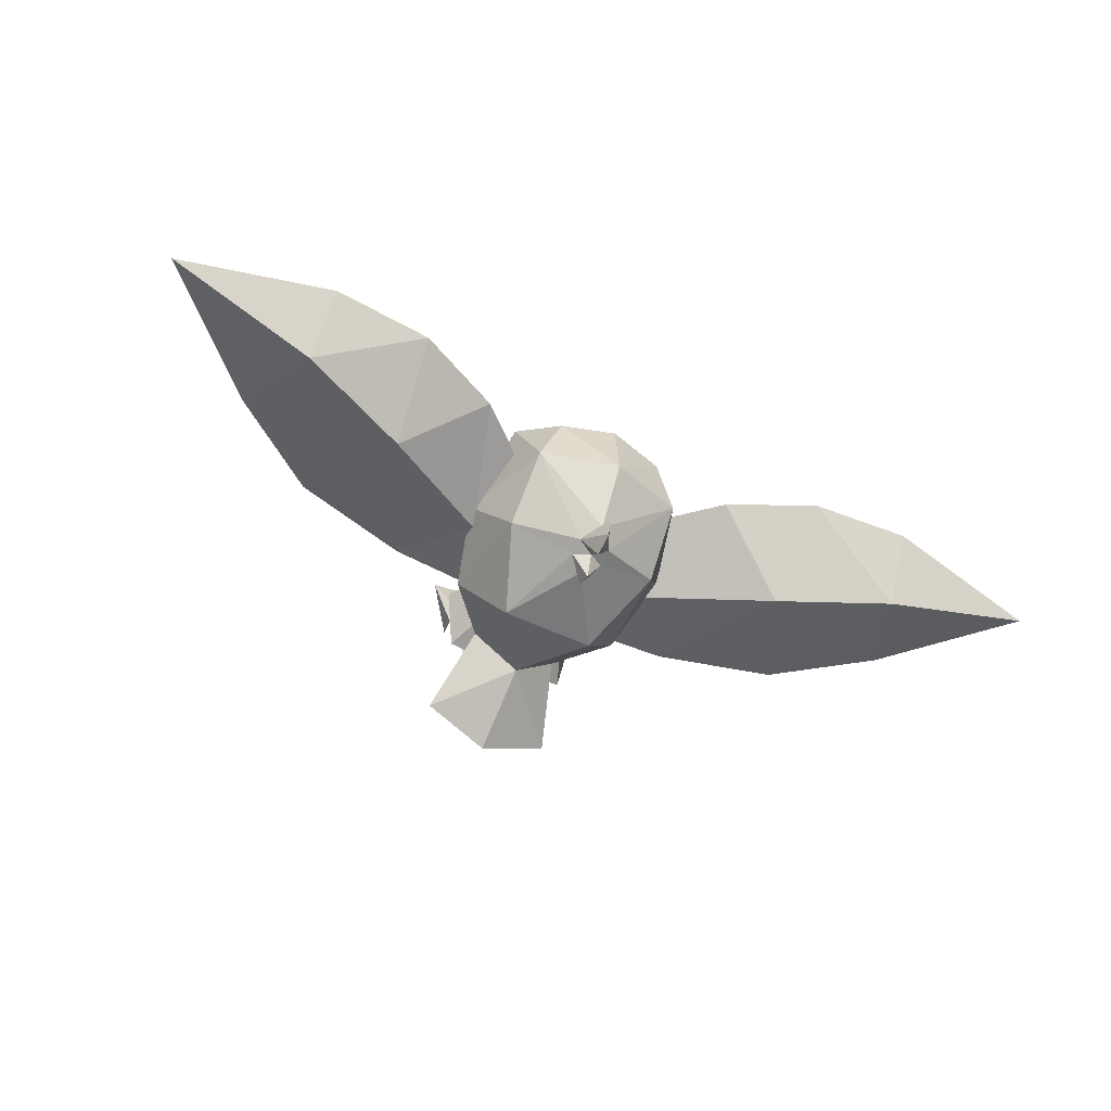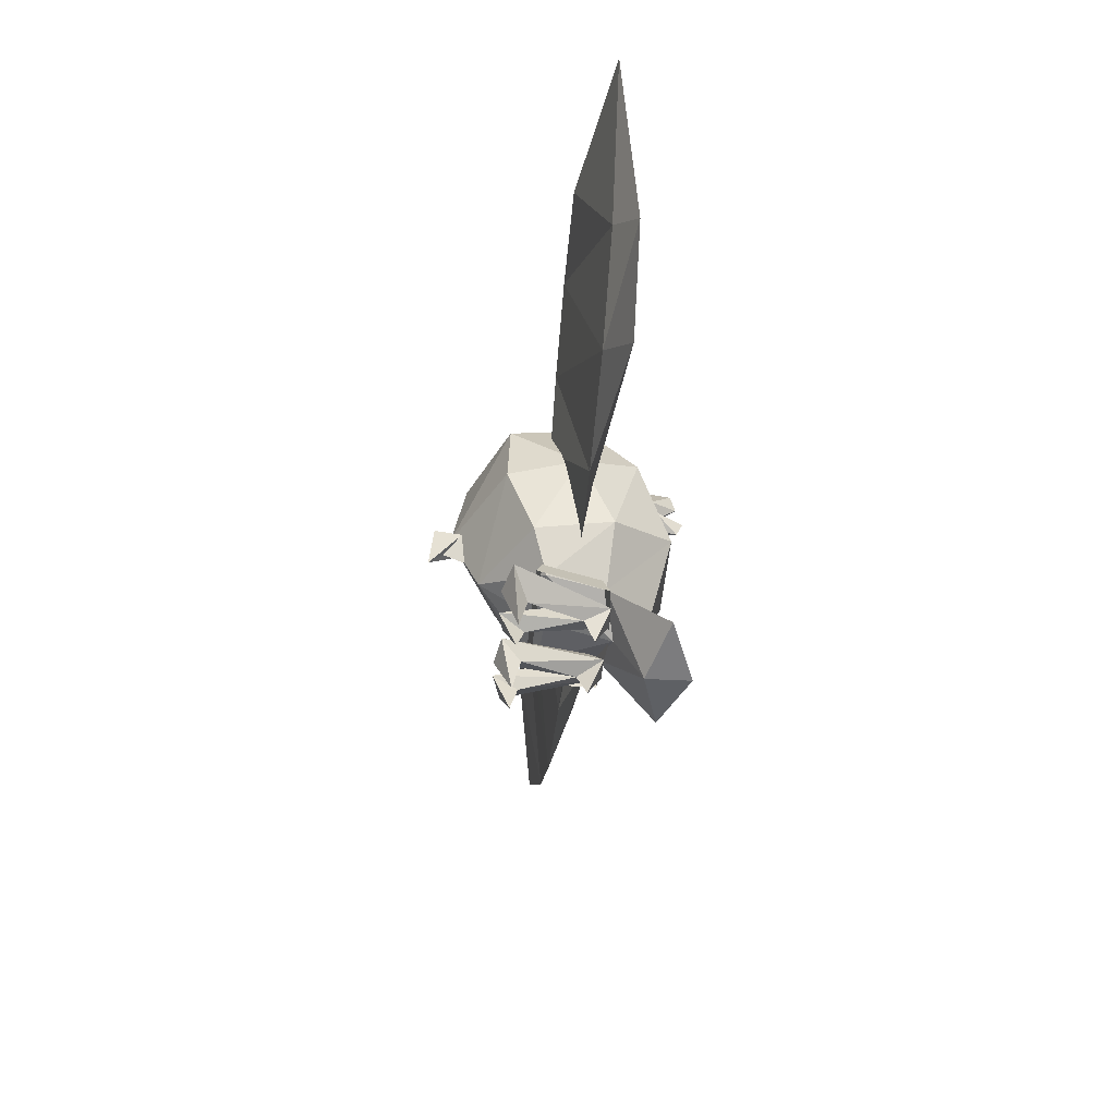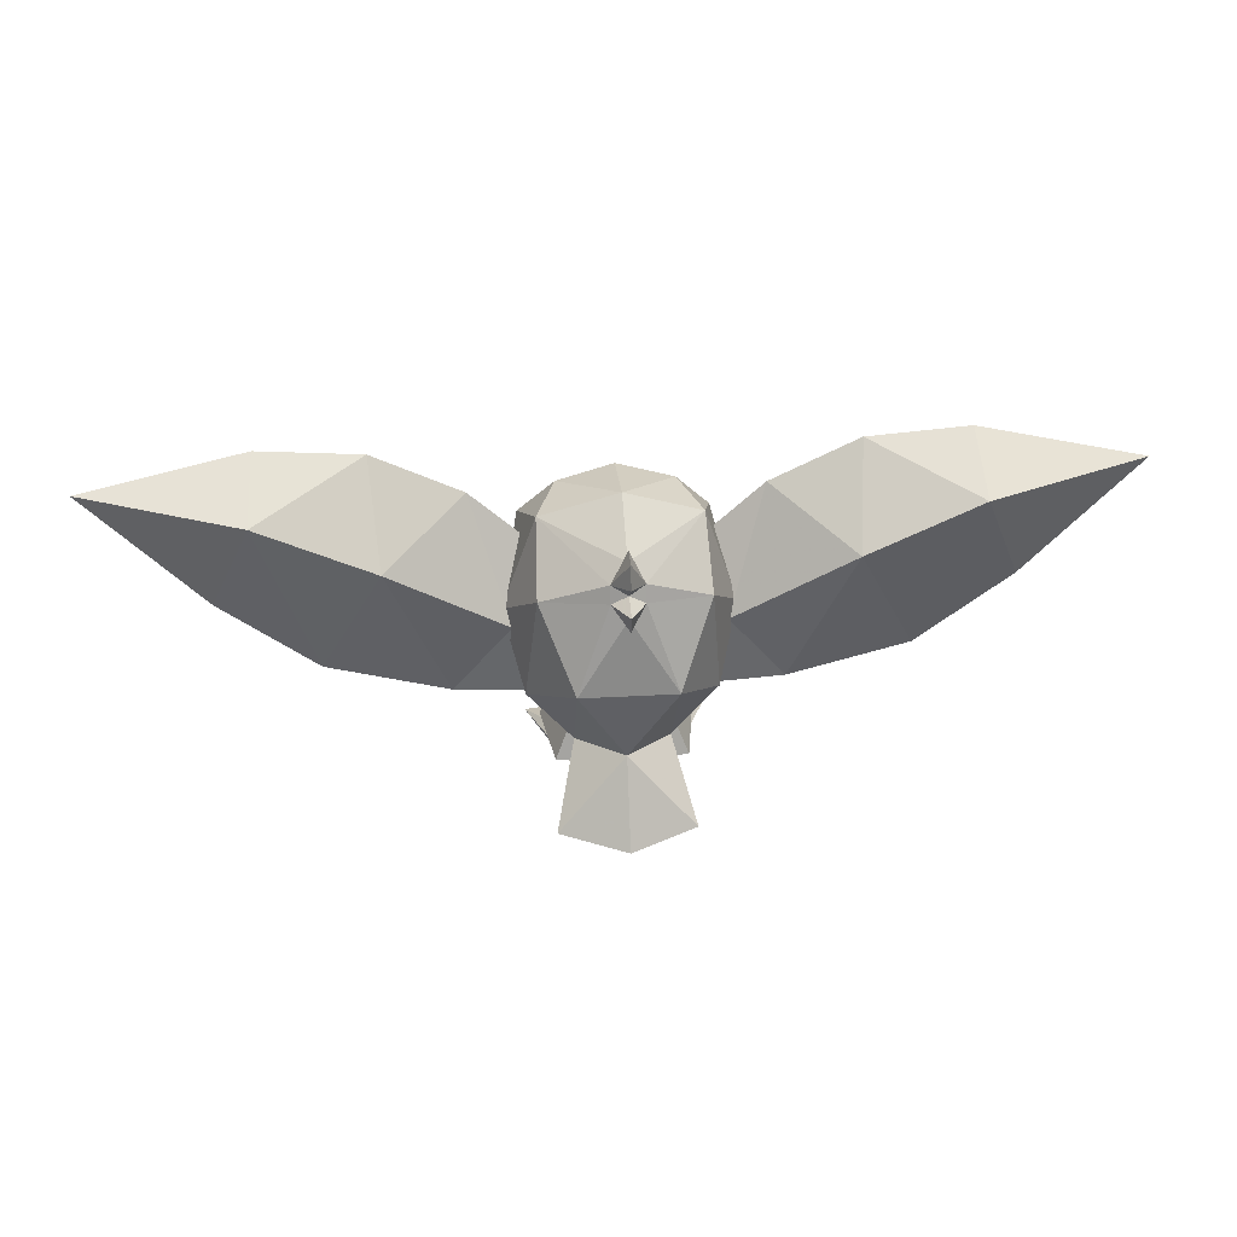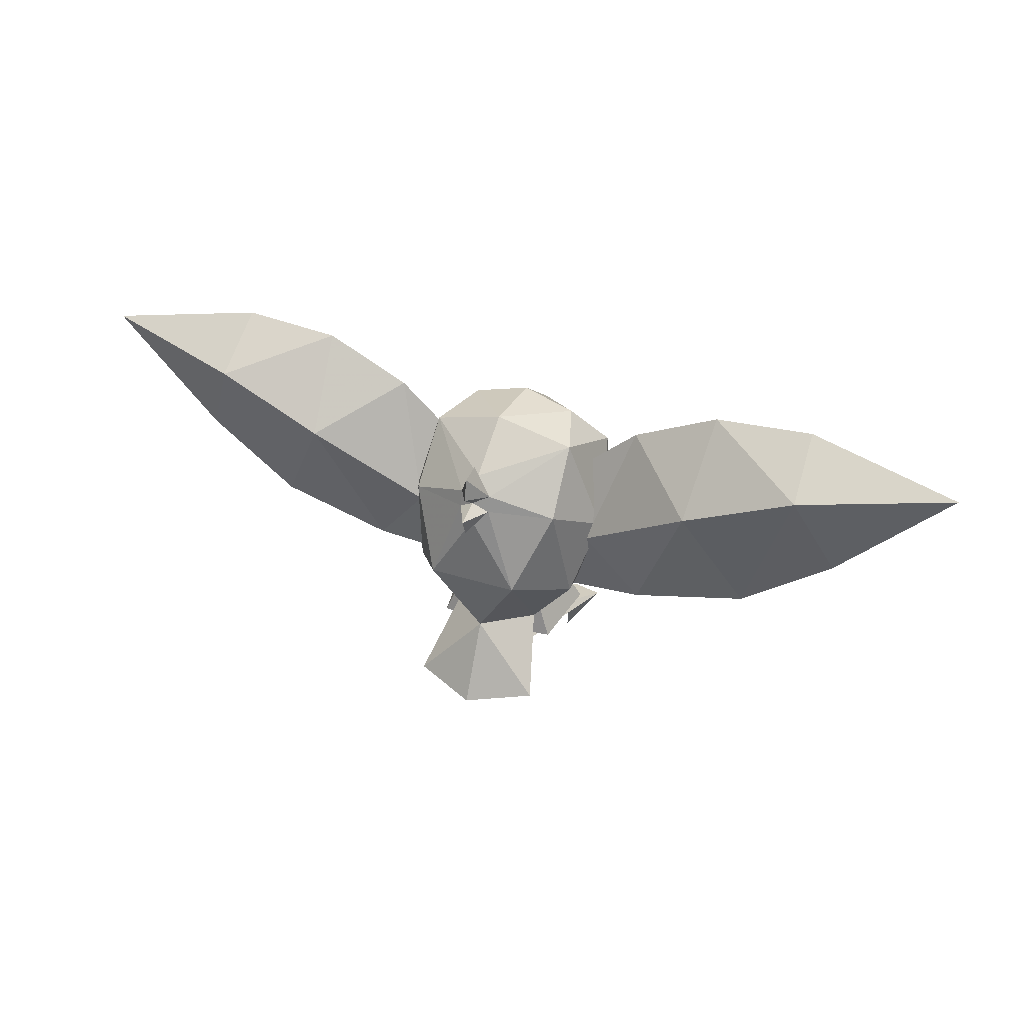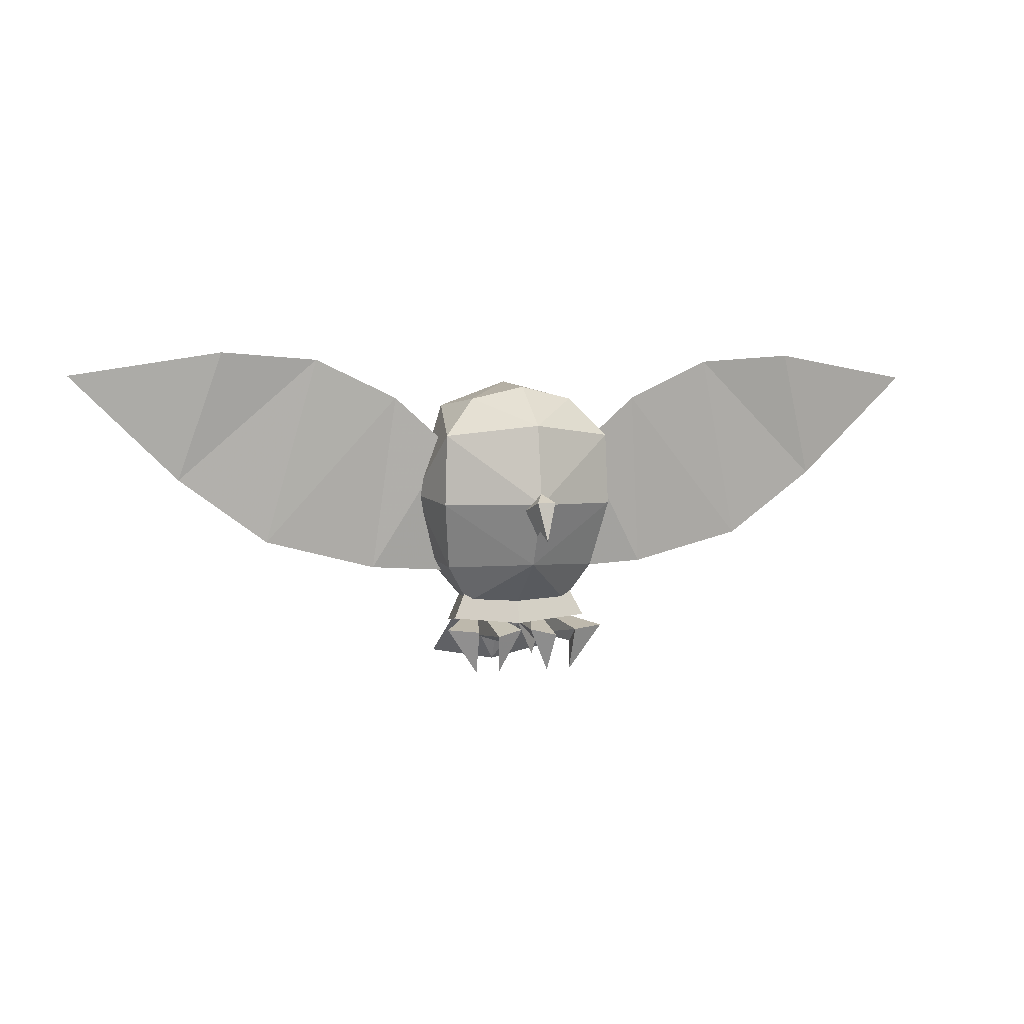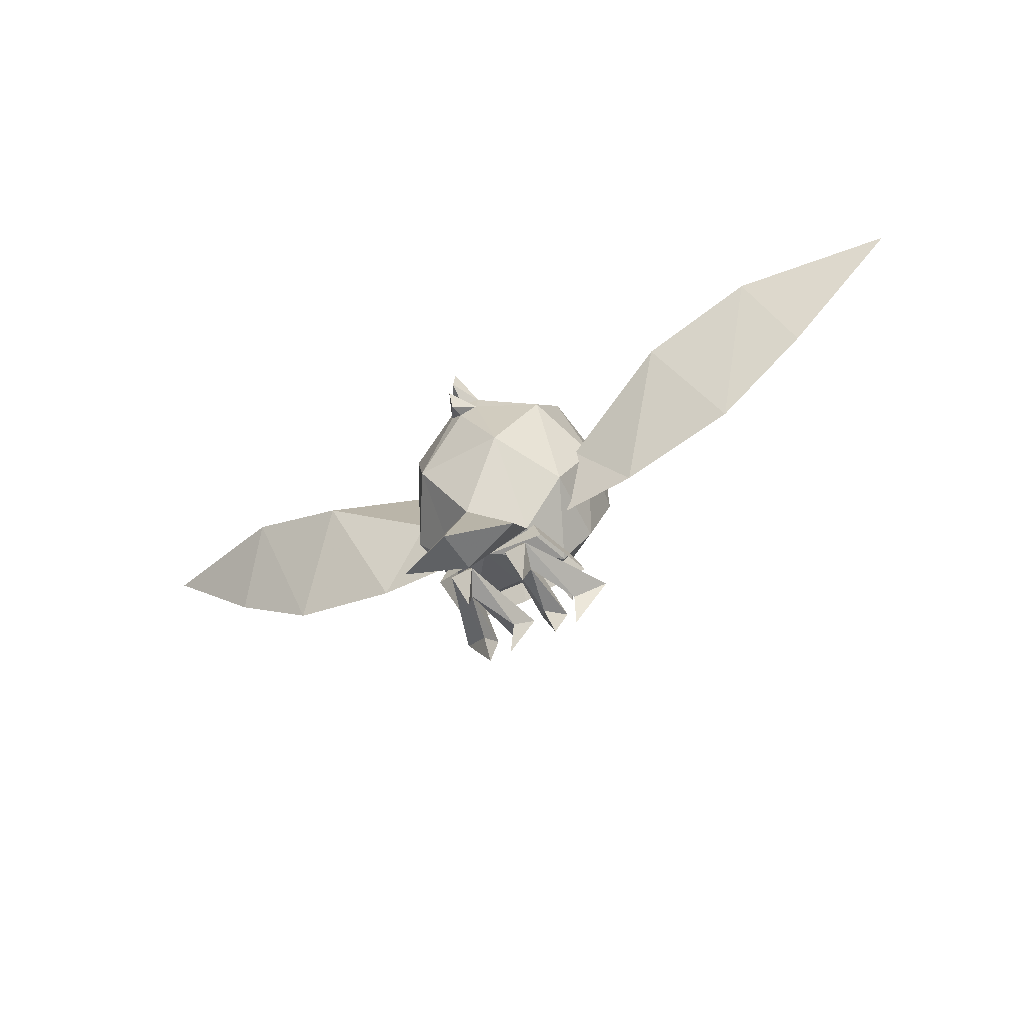
<metadata>
{"format":"obj","ext":"obj","renderer":"f3d","projection":"perspective","resolution":1024,"background":"white","views":[{"elev":-56.2,"azim":153.8,"up":"+Z"},{"elev":-51.3,"azim":84.5,"up":"+Y"},{"elev":28.8,"azim":175.0,"up":"+Y"},{"elev":35.1,"azim":-157.0,"up":"+Y"},{"elev":3.8,"azim":-16.6,"up":"+Y"},{"elev":-50.6,"azim":-148.2,"up":"+Y"}]}
</metadata>
<code>
o skl_root
v 1.776 1.641 -1.089
v 2.197 1.766 1.258
v 1.17e-07 0.7241 -1.526
v -3.204e-08 1.496 1.112
v -2.197 1.766 1.258
v -2.387e-07 3.562 3.774
v -3.199 3.368 1.847
v -3.634 6.114 2.965
v -4.279 6.466 0.1499
v -3.536 9.043 2.875
v -2.987 10.31 -0.3003
v -2.177 10.6 1.965
v -3.808e-07 11.36 -0.7749
v -5.001e-07 11.12 2.201
v 2.177 10.6 1.965
v -5.264e-07 9.477 4.442
v 3.536 9.043 2.875
v -4.062e-07 6.182 4.986
v 3.635 6.114 2.965
v 3.199 3.368 1.847
v 3.516 3.716 -1.273
v 8.786 12.25 1.21
v 14.46 7.178 5.96e-07
v 12.76 12.53 1.21
v 5.37 10.64 1.21
v 10.76 4.48 4.768e-07
v 3.069 8.587 1.21
v 6.132 3.288 2.682e-07
v 3.892 6.008 -0.4795
v 2.548 3.064 1.114e-07
v 8.427 8.883 -1.565
v 12.89 10.74 -1.331
v -8.427 8.883 -1.565
v -10.76 4.481 -9.835e-07
v -12.89 10.74 -1.331
v -3.892 6.008 -0.4795
v -6.132 3.288 -7.153e-07
v -3.069 8.587 1.21
v -2.548 3.064 -1.114e-07
v -5.37 10.64 1.21
v -8.786 12.25 1.209
v -12.76 12.53 1.209
v -2.157e-07 9.767 -2.958
v 0.6211 9.042 -3.239
v -2.271e-07 10.4 -3.326
v -1.852e-07 10.27 -4.155
v -0.6206 9.042 -3.239
v -1.373e-07 9.361 -4.345
v -1.455e-07 8.768 -3.563
v 0.6211 8.376 -3.394
v 3.093 7.999 -2.323
v 1.831 4.897 -3.737
v -1.038e-07 7.894 -3.645
v 3.127e-08 4.897 -3.737
v -1.831 4.897 -3.737
v 1.257e-07 1.949 -2.949
v -1.776 1.641 -1.089
v -3.516 3.716 -1.273
v -3.093 7.999 -2.323
v -0.6206 8.376 -3.394
v -6.813e-08 7.743 -4.309
v -8.544e-08 8.425 -4.596
v 2.987 10.31 -0.3003
v 4.279 6.466 0.1499
v -4.223e-07 6.647 4.89
v -0.5723 5.922 4.546
v -0.3716 6.314 5.655
v -3.773e-07 4.694 5.812
v 0.3711 6.314 5.655
v 0.5723 5.922 4.546
v 2.216 0.01762 1.961
v 2.151 0.6477 2.976
v 1.442 0.127 -0.232
v 3.423 0.751 2.592
v 2.095 -1.175 2.273
v 1.281 0.4307 2.997
v 0.2056 0.6754 2.766
v 1.087 -1.174 2.273
v 1.298 1.373 -0.7174
v -2.216 0.01806 1.962
v -1.442 0.1265 -0.2321
v -2.151 0.6482 2.976
v -3.423 0.751 2.592
v -1.799 0.5463 -1.257
v -1.298 1.372 -0.7174
v -2.095 -1.175 2.273
v -0.8086 0.5468 -1.257
v -1.3 -0.8858 -0.66
v -3.768e-07 5.258 5.237
v -3.09e-07 4.754 4.19
v 0.8086 0.5463 -1.257
v 1.799 0.5467 -1.257
v 2.572 -0.9199 -3.451
v 3.325e-07 -1.213 -4.519
v -2.572 -0.9199 -3.451
v -0.2056 0.6754 2.767
v -1.281 0.4307 2.997
v 2.553e-07 -1.301 -2.665
v -1.087 -1.175 2.273
v -0.7471 0.01806 1.962
v -2.903 1.137 1.713
v -2.27e-07 7.067 0
v -2.464 0.7588 -1.136
v 1.091e-07 0.7666 -1.388
v -3.073e-08 0.8354 1.743
v 2.903 1.137 1.713
v 0.7471 0.01762 1.961
v 2.464 0.7588 -1.136
v -14.46 7.178 -1.013e-06
v 1.3 -0.8853 -0.6605
f 1/1 2/1 3/1
f 4/1 3/1 2/1
f 3/1 4/1 5/1
f 6/1 5/1 4/1
f 5/1 6/1 7/1
f 8/1 7/1 6/1
f 7/1 8/1 9/1
f 10/1 9/1 8/1
f 9/1 10/1 11/1
f 12/1 11/1 10/1
f 11/1 12/1 13/1
f 14/1 13/1 12/1
f 13/1 14/1 15/1
f 16/1 15/1 14/1
f 15/1 16/1 17/1
f 18/1 17/1 16/1
f 17/1 18/1 19/1
f 6/1 19/1 18/1
f 19/1 6/1 20/1
f 2/1 20/1 6/1
f 20/1 2/1 21/1
f 1/1 21/1 2/1
f 22/1 23/1 24/1
f 25/1 26/1 22/1
f 27/1 28/1 25/1
f 29/1 30/1 27/1
f 30/1 29/1 28/1
f 28/1 31/1 26/1
f 26/1 32/1 23/1
f 33/1 34/1 35/1
f 36/1 37/1 33/1
f 38/1 39/1 36/1
f 39/1 38/1 37/1
f 37/1 40/1 34/1
f 38/1 36/1 40/1
f 40/1 33/1 41/1
f 41/1 35/1 42/1
f 43/1 44/1 45/1
f 46/1 45/1 44/1
f 45/1 46/1 47/1
f 48/1 47/1 46/1
f 47/1 48/1 49/1
f 44/1 49/1 48/1
f 49/1 44/1 50/1
f 51/1 50/1 44/1
f 50/1 51/1 52/1
f 21/1 52/1 51/1
f 52/1 21/1 1/1
f 50/1 52/1 53/1
f 54/1 53/1 52/1
f 53/1 54/1 55/1
f 56/1 55/1 54/1
f 55/1 56/1 57/1
f 57/1 58/1 55/1
f 59/1 55/1 58/1
f 55/1 59/1 60/1
f 47/1 60/1 59/1
f 60/1 47/1 49/1
f 50/1 53/1 61/1
f 60/1 61/1 53/1
f 61/1 60/1 62/1
f 49/1 62/1 60/1
f 62/1 49/1 50/1
f 13/1 15/1 63/1
f 17/1 63/1 15/1
f 63/1 17/1 64/1
f 19/1 64/1 17/1
f 64/1 19/1 20/1
f 14/1 12/1 16/1
f 10/1 16/1 12/1
f 16/1 10/1 18/1
f 8/1 18/1 10/1
f 18/1 8/1 6/1
f 65/1 66/1 67/1
f 68/1 67/1 66/1
f 67/1 68/1 69/1
f 70/1 69/1 68/1
f 69/1 70/1 65/1
f 43/1 47/1 11/1
f 59/1 11/1 47/1
f 11/1 59/1 9/1
f 58/1 9/1 59/1
f 51/1 44/1 63/1
f 43/1 63/1 44/1
f 63/1 43/1 13/1
f 11/1 13/1 43/1
f 71/1 72/1 73/1
f 74/1 75/1 71/1
f 76/1 77/1 78/1
f 73/1 79/1 76/1
f 80/1 81/1 82/1
f 83/1 84/1 80/1
f 83/1 85/1 84/1
f 86/1 82/1 83/1
f 87/1 88/1 84/1
f 68/1 66/1 89/1
f 90/1 89/1 66/1
f 89/1 90/1 70/1
f 91/1 79/1 92/1
f 1/1 93/1 56/1
f 94/1 56/1 93/1
f 56/1 94/1 95/1
f 96/1 85/1 97/1
f 93/1 1/1 98/1
f 3/1 98/1 1/1
f 98/1 3/1 57/1
f 54/1 52/1 56/1
f 1/1 56/1 52/1
f 99/1 97/1 100/1
f 21/1 51/1 64/1
f 63/1 64/1 51/1
f 25/1 22/1 31/1
f 22/1 24/1 32/1
f 101/1 102/1 103/1
f 104/1 103/1 102/1
f 101/1 105/1 102/1
f 106/1 102/1 105/1
f 27/1 25/1 29/1
f 81/1 87/1 100/1
f 100/1 96/1 99/1
f 77/1 91/1 107/1
f 82/1 86/1 80/1
f 106/1 108/1 102/1
f 104/1 102/1 108/1
f 41/1 42/1 109/1
f 40/1 41/1 34/1
f 74/1 71/1 92/1
f 79/1 72/1 74/1
f 93/1 98/1 94/1
f 95/1 94/1 98/1
f 73/1 76/1 107/1
f 91/1 92/1 110/1
f 9/1 58/1 7/1
f 5/1 7/1 58/1
f 3/1 5/1 57/1
f 58/1 57/1 5/1
f 46/1 44/1 48/1
f 43/1 45/1 47/1
f 57/1 95/1 98/1
f 95/1 57/1 56/1
f 60/1 53/1 55/1
f 62/1 50/1 61/1
f 89/1 70/1 68/1
f 67/1 69/1 65/1
f 73/1 91/1 110/1
f 2/1 6/1 4/1
f 21/1 64/1 20/1
o foot_l_01
v 1.298 1.373 -0.7174
v 1.442 0.127 -0.232
v 2.151 0.6477 2.976
v 2.216 0.01762 1.961
v 2.095 -1.175 2.273
v 0.7471 0.01762 1.961
v 1.087 -1.174 2.273
v 0.2056 0.6754 2.766
v 1.281 0.4307 2.997
v 3.423 0.751 2.592
v 1.799 0.5467 -1.257
v 0.8086 0.5463 -1.257
v 1.3 -0.8853 -0.6605
f 111/2 112/2 113/2
f 113/2 114/2 115/2
f 116/2 117/2 118/2
f 118/2 119/2 111/2
f 120/2 121/2 111/2
f 111/2 122/2 118/2
f 112/2 116/2 122/2
f 112/2 121/2 114/2
f 115/2 120/2 113/2
f 117/2 116/2 119/2
f 112/2 123/2 121/2
o foot_r_01
v -1.298 1.372 -0.7174
v -2.151 0.6482 2.976
v -1.442 0.1265 -0.2321
v -2.216 0.01806 1.962
v -1.799 0.5463 -1.257
v -0.8086 0.5468 -1.257
v -3.423 0.751 2.592
v -1.3 -0.8858 -0.66
v -1.281 0.4307 2.997
v -0.2056 0.6754 2.767
v -0.7471 0.01806 1.962
v -1.087 -1.175 2.273
v -2.095 -1.175 2.273
f 124/3 125/3 126/3
f 126/3 127/3 128/3
f 129/3 128/3 124/3
f 124/3 130/3 125/3
f 126/3 128/3 131/3
f 131/3 129/3 126/3
f 126/3 132/3 124/3
f 124/3 133/3 129/3
f 126/3 134/3 132/3
f 133/3 134/3 129/3
f 132/3 135/3 133/3
f 130/3 127/3 136/3
o wing_l_01
v 10.76 4.48 4.768e-07
v 5.37 10.64 1.21
v 6.132 3.288 2.682e-07
v 3.069 8.587 1.21
v 2.548 3.064 1.114e-07
v 8.427 8.883 -1.565
v 3.892 6.008 -0.4795
f 137/4 138/4 139/4
f 139/4 140/4 141/4
f 142/4 139/4 143/4
f 142/4 143/4 138/4
o wing_l_02
v 18.96 11.55 0.1724
v 12.76 12.53 1.21
v 14.46 7.178 5.96e-07
v 8.786 12.25 1.21
v 10.76 4.48 4.768e-07
v 12.89 10.74 -1.331
v 8.427 8.883 -1.565
f 144/5 145/5 146/5
f 146/5 147/5 148/5
f 149/5 148/5 150/5
f 144/5 146/5 149/5
f 149/5 150/5 147/5
f 144/5 149/5 145/5
o wing_r_01
v -10.76 4.481 -9.835e-07
v -8.427 8.883 -1.565
v -6.132 3.288 -7.153e-07
v -3.892 6.008 -0.4795
v -2.548 3.064 -1.114e-07
v -5.37 10.64 1.21
v -3.069 8.587 1.21
f 151/6 152/6 153/6
f 153/6 154/6 155/6
f 156/6 153/6 157/6
f 152/6 156/6 154/6
o wing_r_02
v -14.46 7.178 -1.013e-06
v -12.89 10.74 -1.331
v -10.76 4.481 -9.835e-07
v -8.786 12.25 1.209
v -8.427 8.883 -1.565
v -18.96 11.55 0.1724
v -12.76 12.53 1.209
f 158/7 159/7 160/7
f 159/7 161/7 162/7
f 163/7 164/7 159/7
f 163/7 158/7 164/7
f 158/7 160/7 161/7
f 158/7 163/7 159/7

</code>
